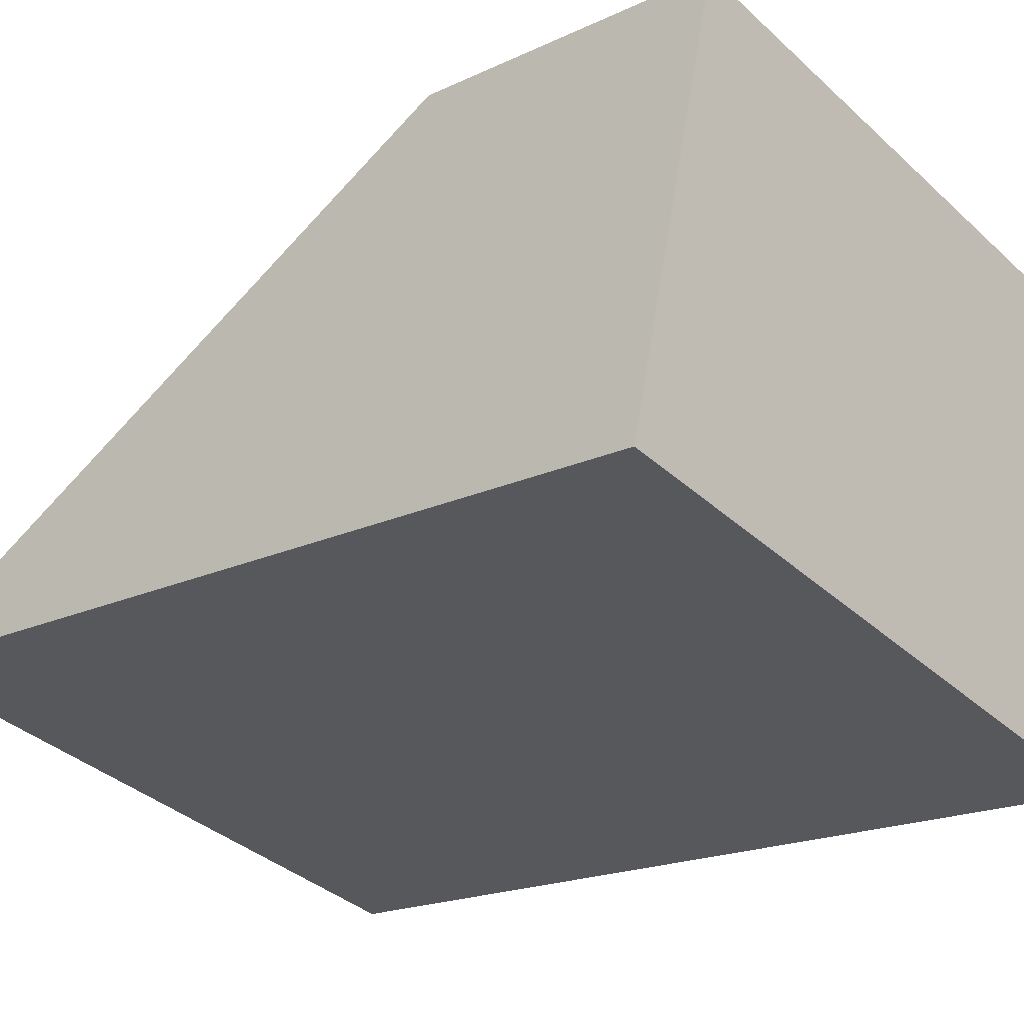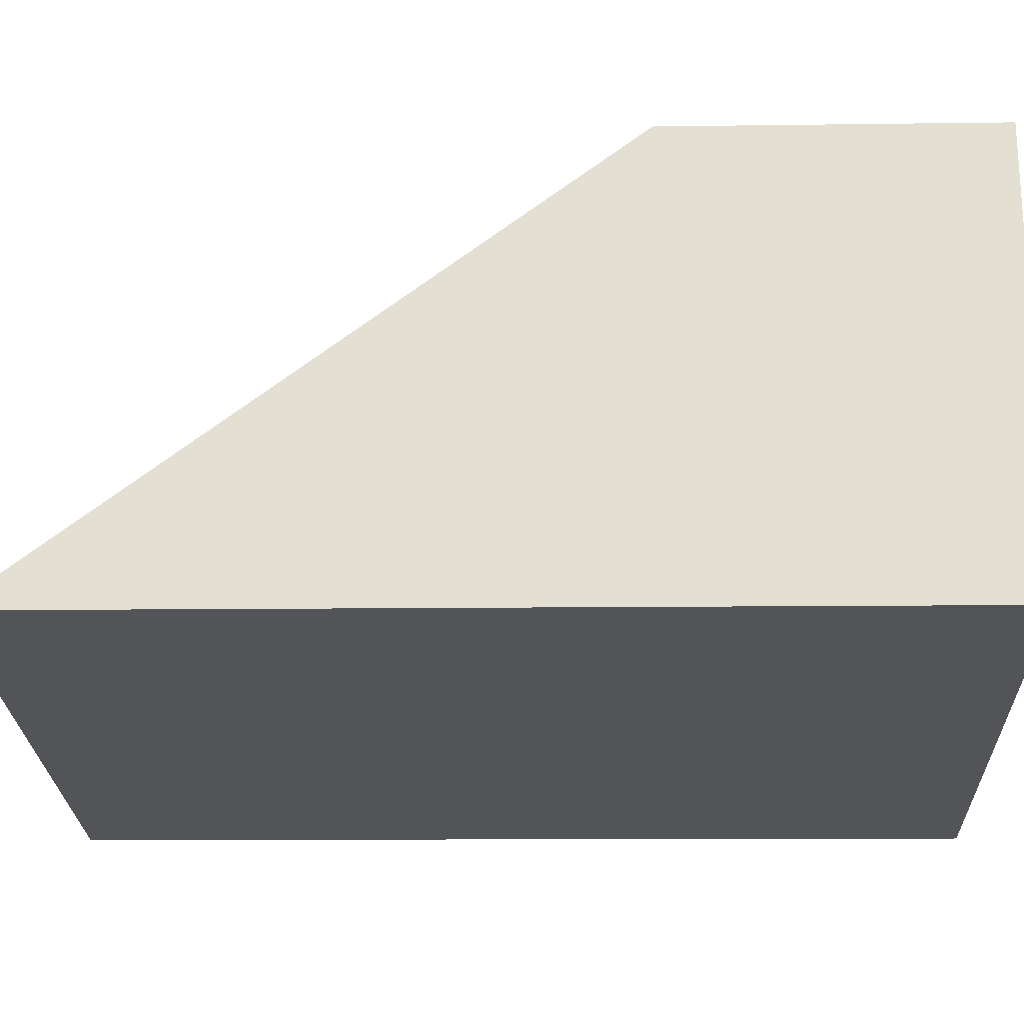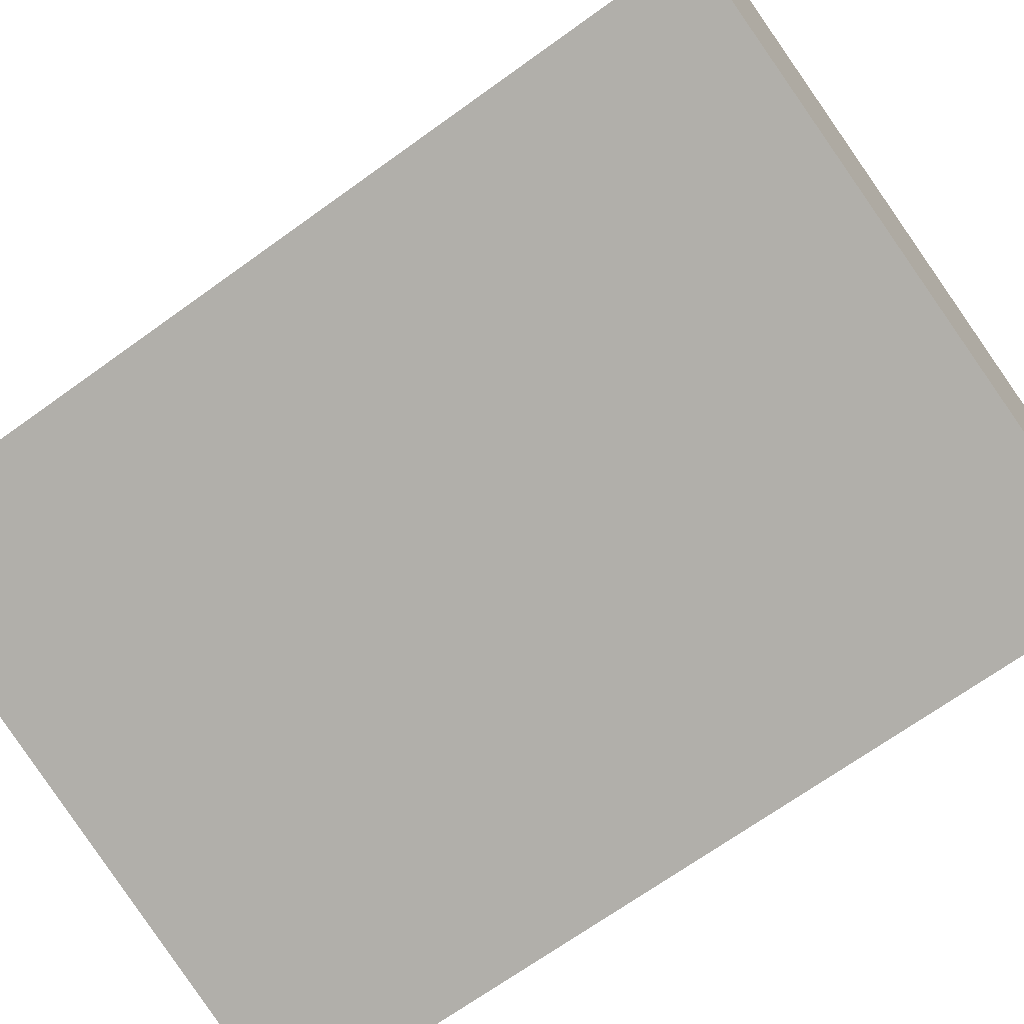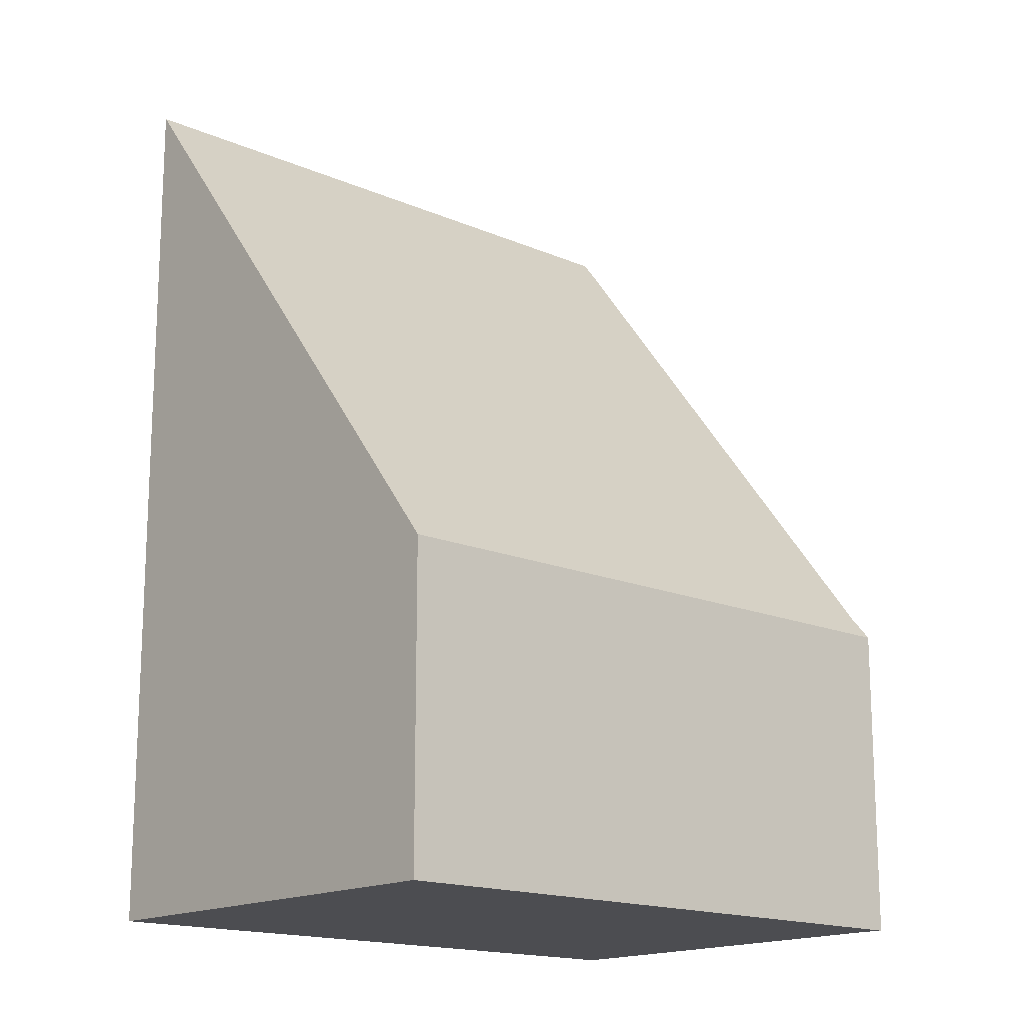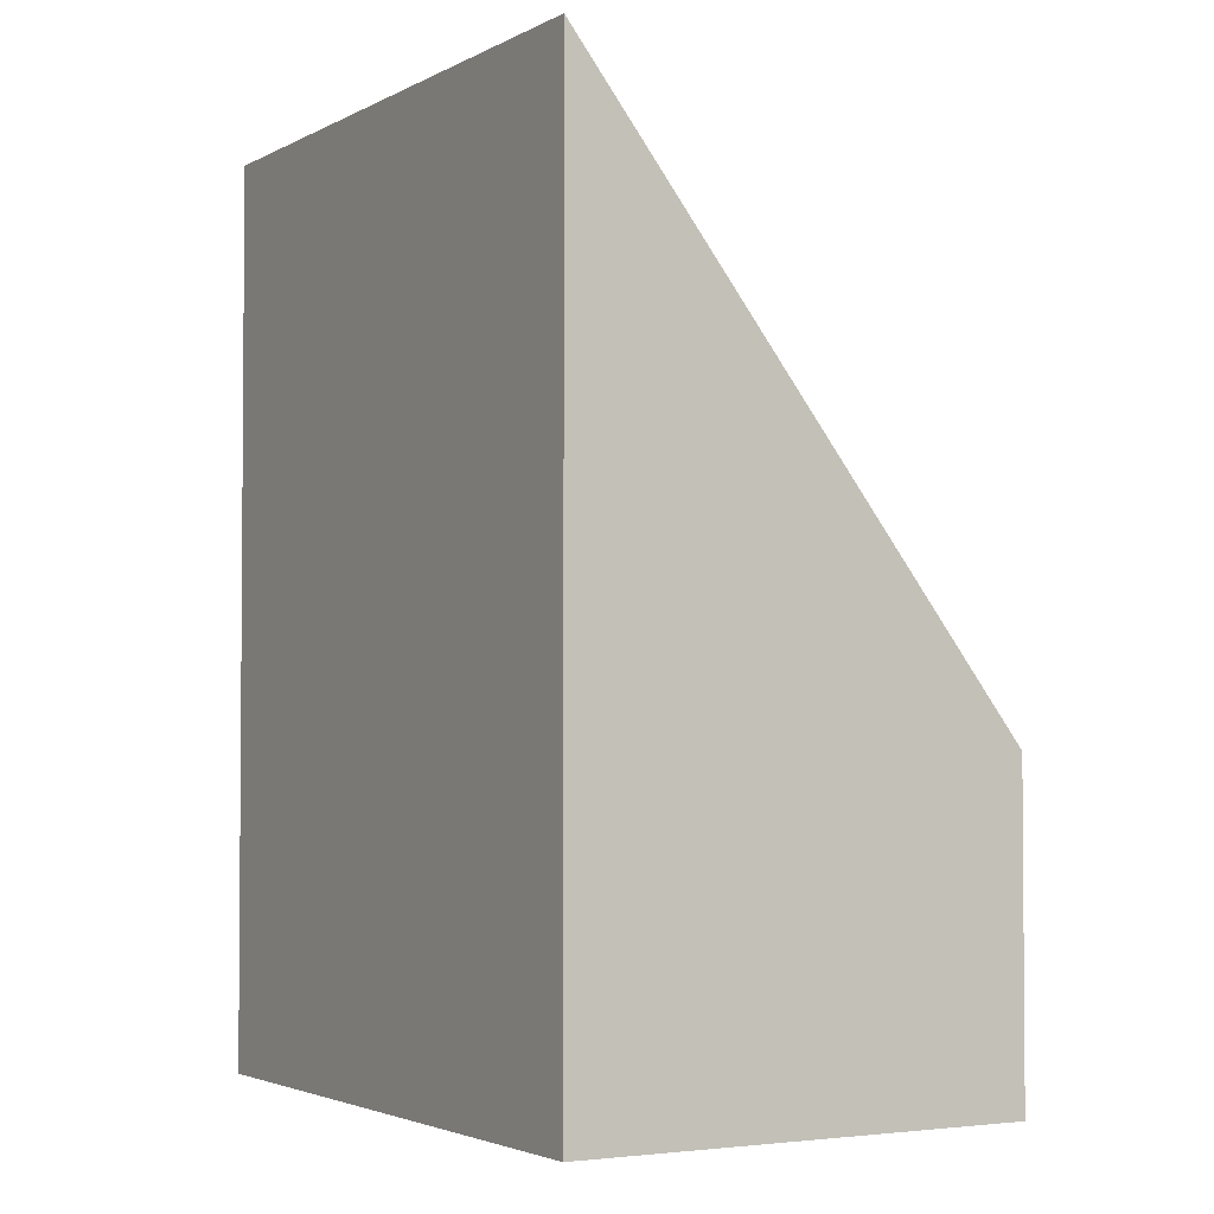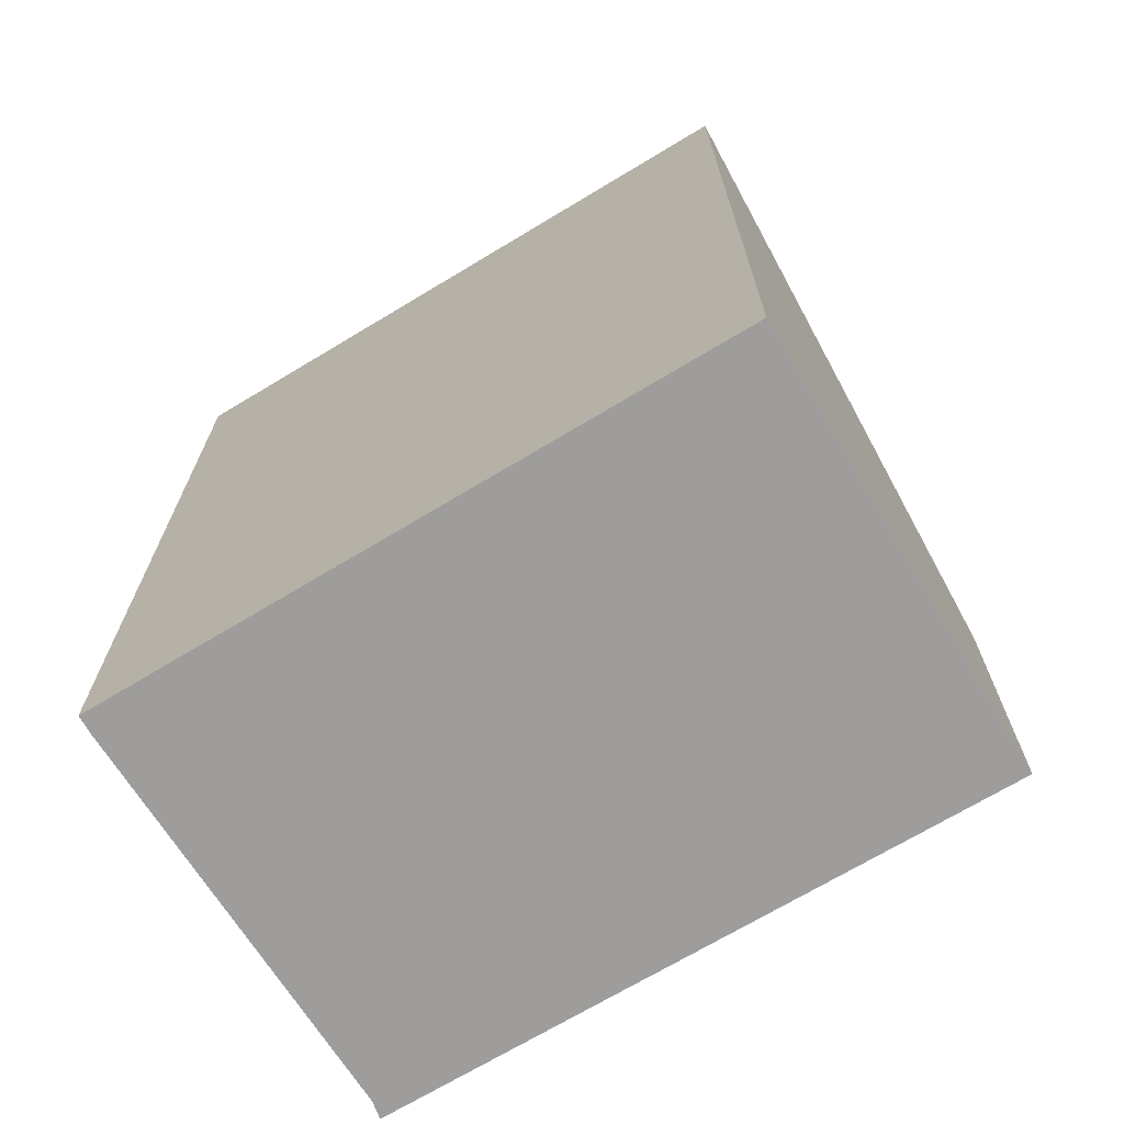
<metadata>
{"format":"obj","ext":"obj","renderer":"f3d","projection":"perspective","resolution":1024,"background":"white","views":[{"elev":-18.9,"azim":-48.1,"up":"+Z"},{"elev":-10.3,"azim":-88.0,"up":"+Z"},{"elev":-69.2,"azim":-54.2,"up":"+Z"},{"elev":-16.2,"azim":-28.5,"up":"+Y"},{"elev":-2.9,"azim":-106.7,"up":"+Y"},{"elev":-70.7,"azim":-135.6,"up":"+Y"}]}
</metadata>
<code>
v  6.104 2.654 2.427
v  0 7.482 4.581e-16
v  0.892 2.636 3.676
v  6.04 2.85 2.285
v  5.302 7.482 -1.256
v  5.342 7.278 -1.102
v  6.04 -1.399e-16 2.285
v  6.104 -1.486e-16 2.427
v  5.342 6.748e-17 -1.102
v  5.302 7.691e-17 -1.256
v  0 0 0
v  0.892 -2.251e-16 3.676
g defaultobject
f 1 2 3
f 2 1 4
f 4 5 2
f 5 4 6
f 1 7 4
f 7 1 8
f 4 9 6
f 9 4 7
f 6 10 5
f 10 6 9
f 10 2 5
f 2 10 11
f 11 3 2
f 3 11 12
f 3 8 1
f 8 3 12
f 12 7 8
f 7 12 11
f 9 11 10
f 11 9 7

</code>
